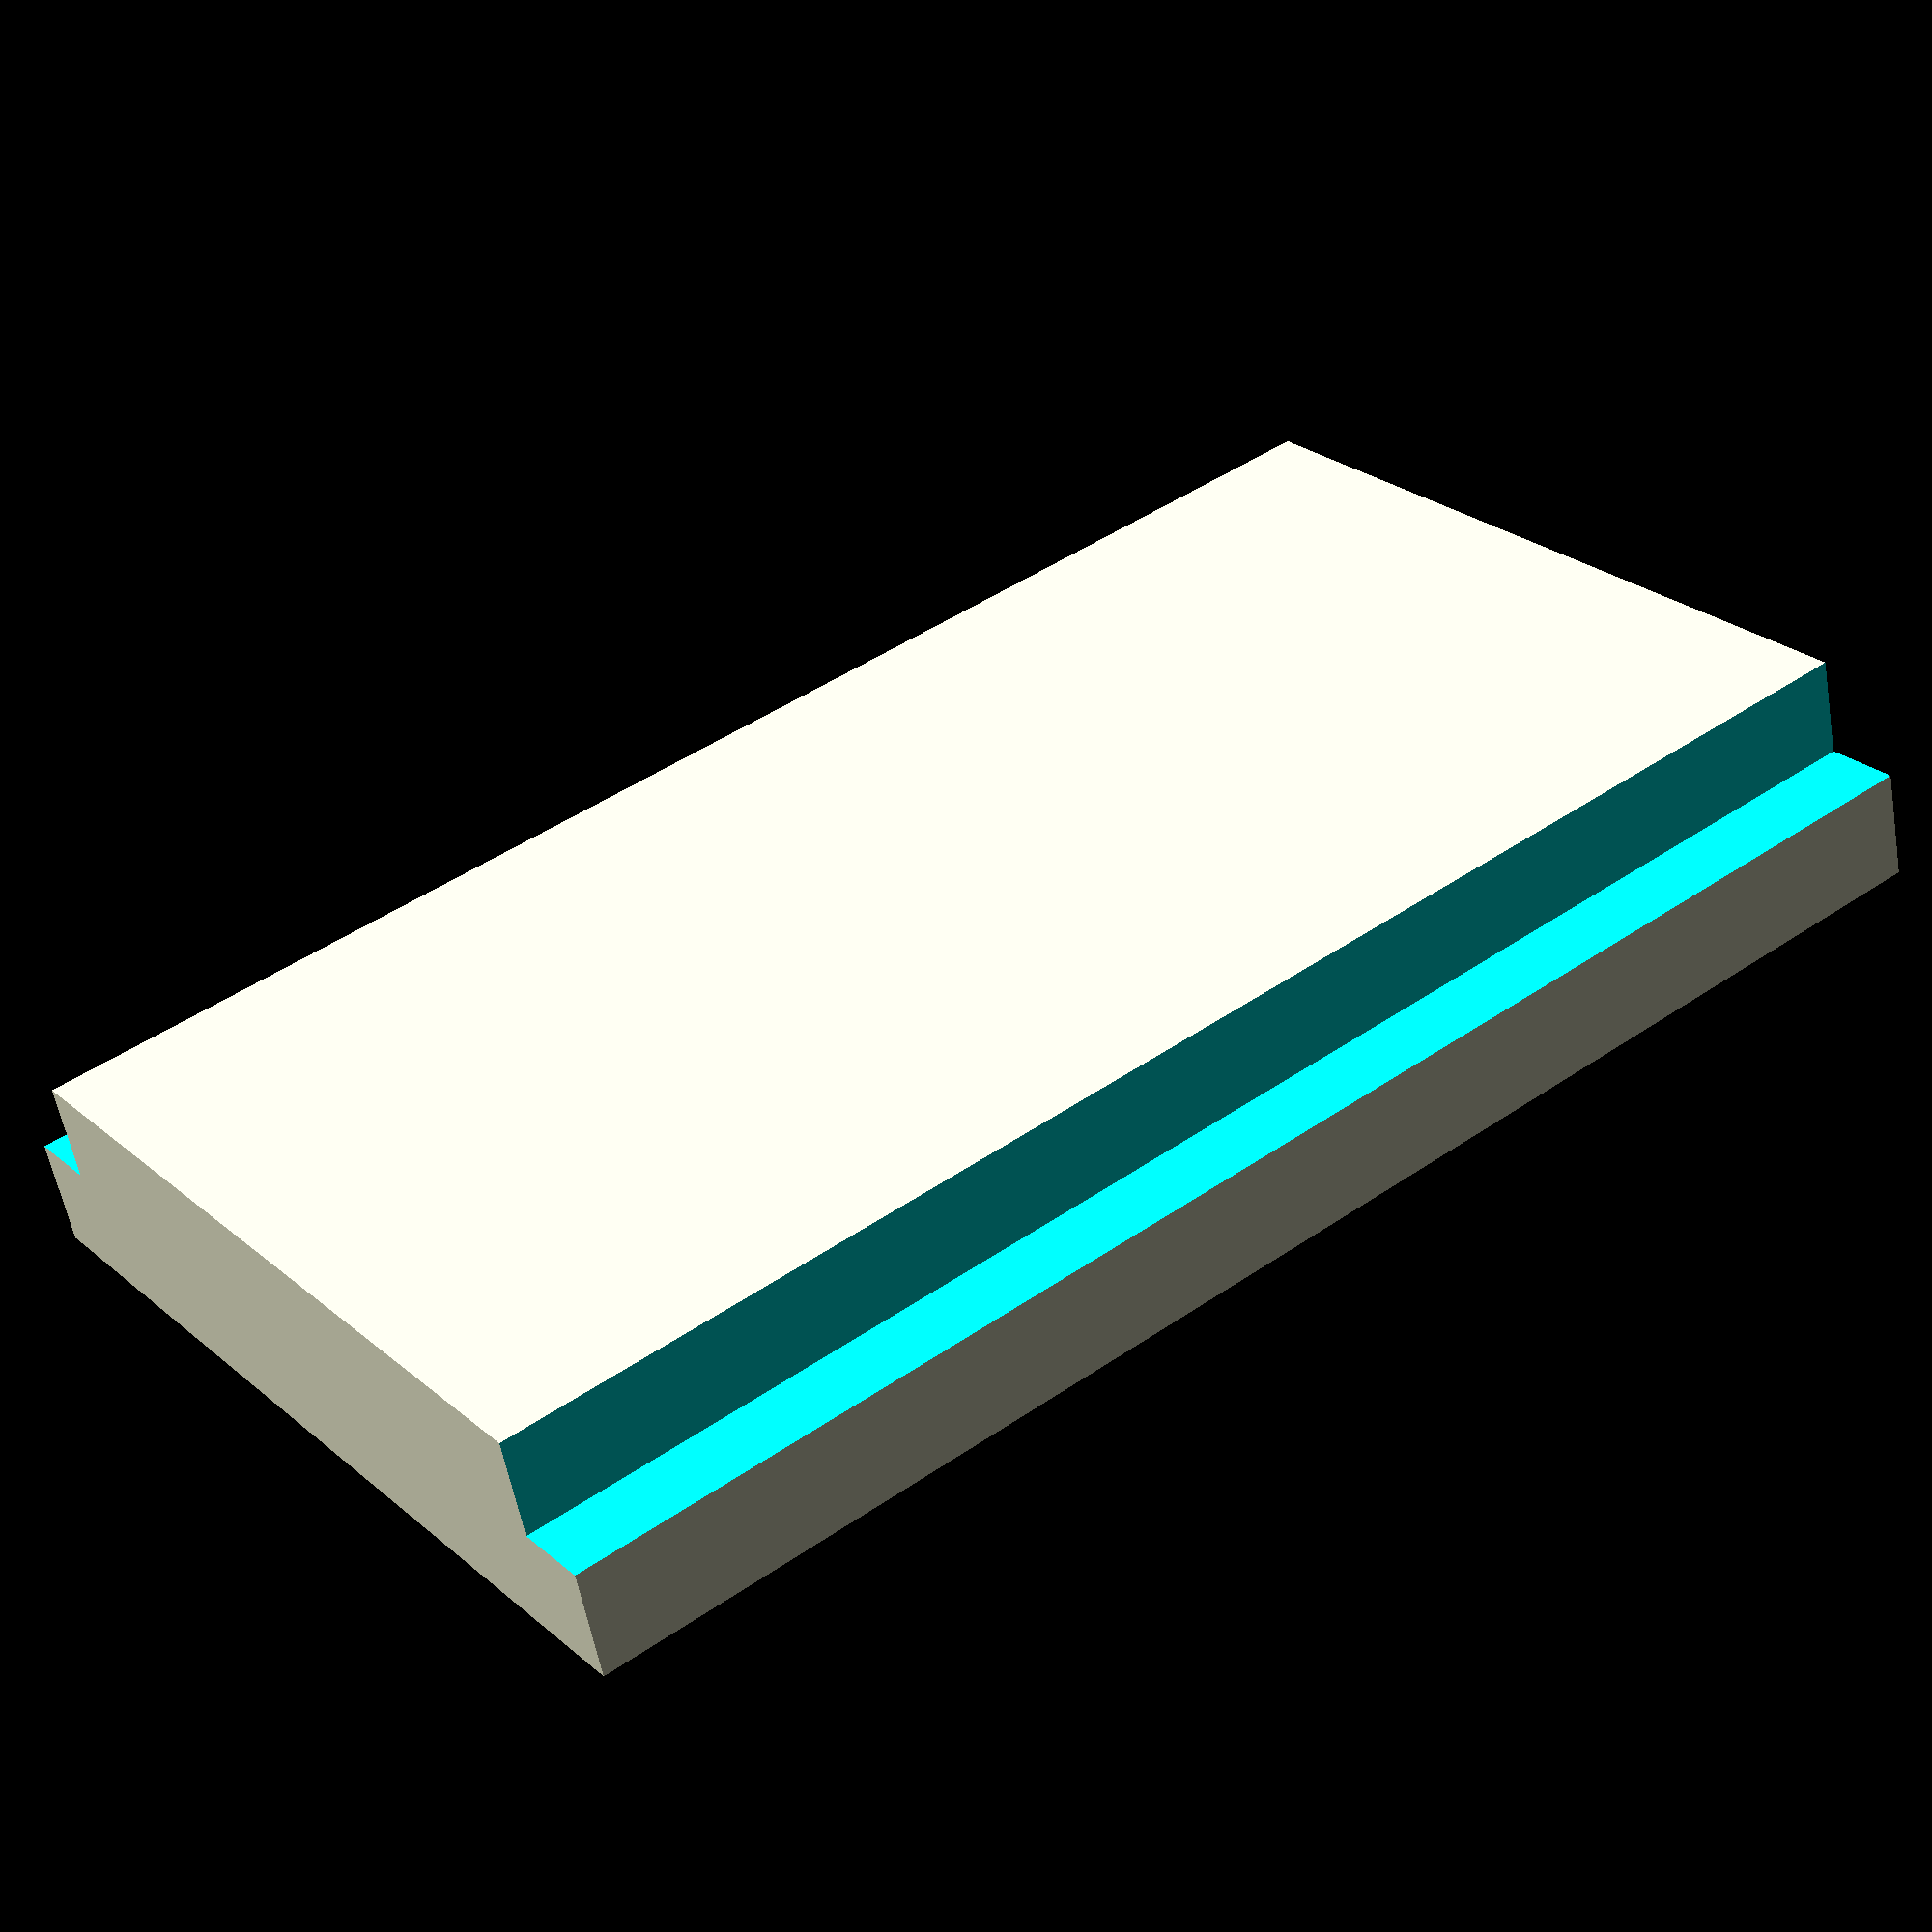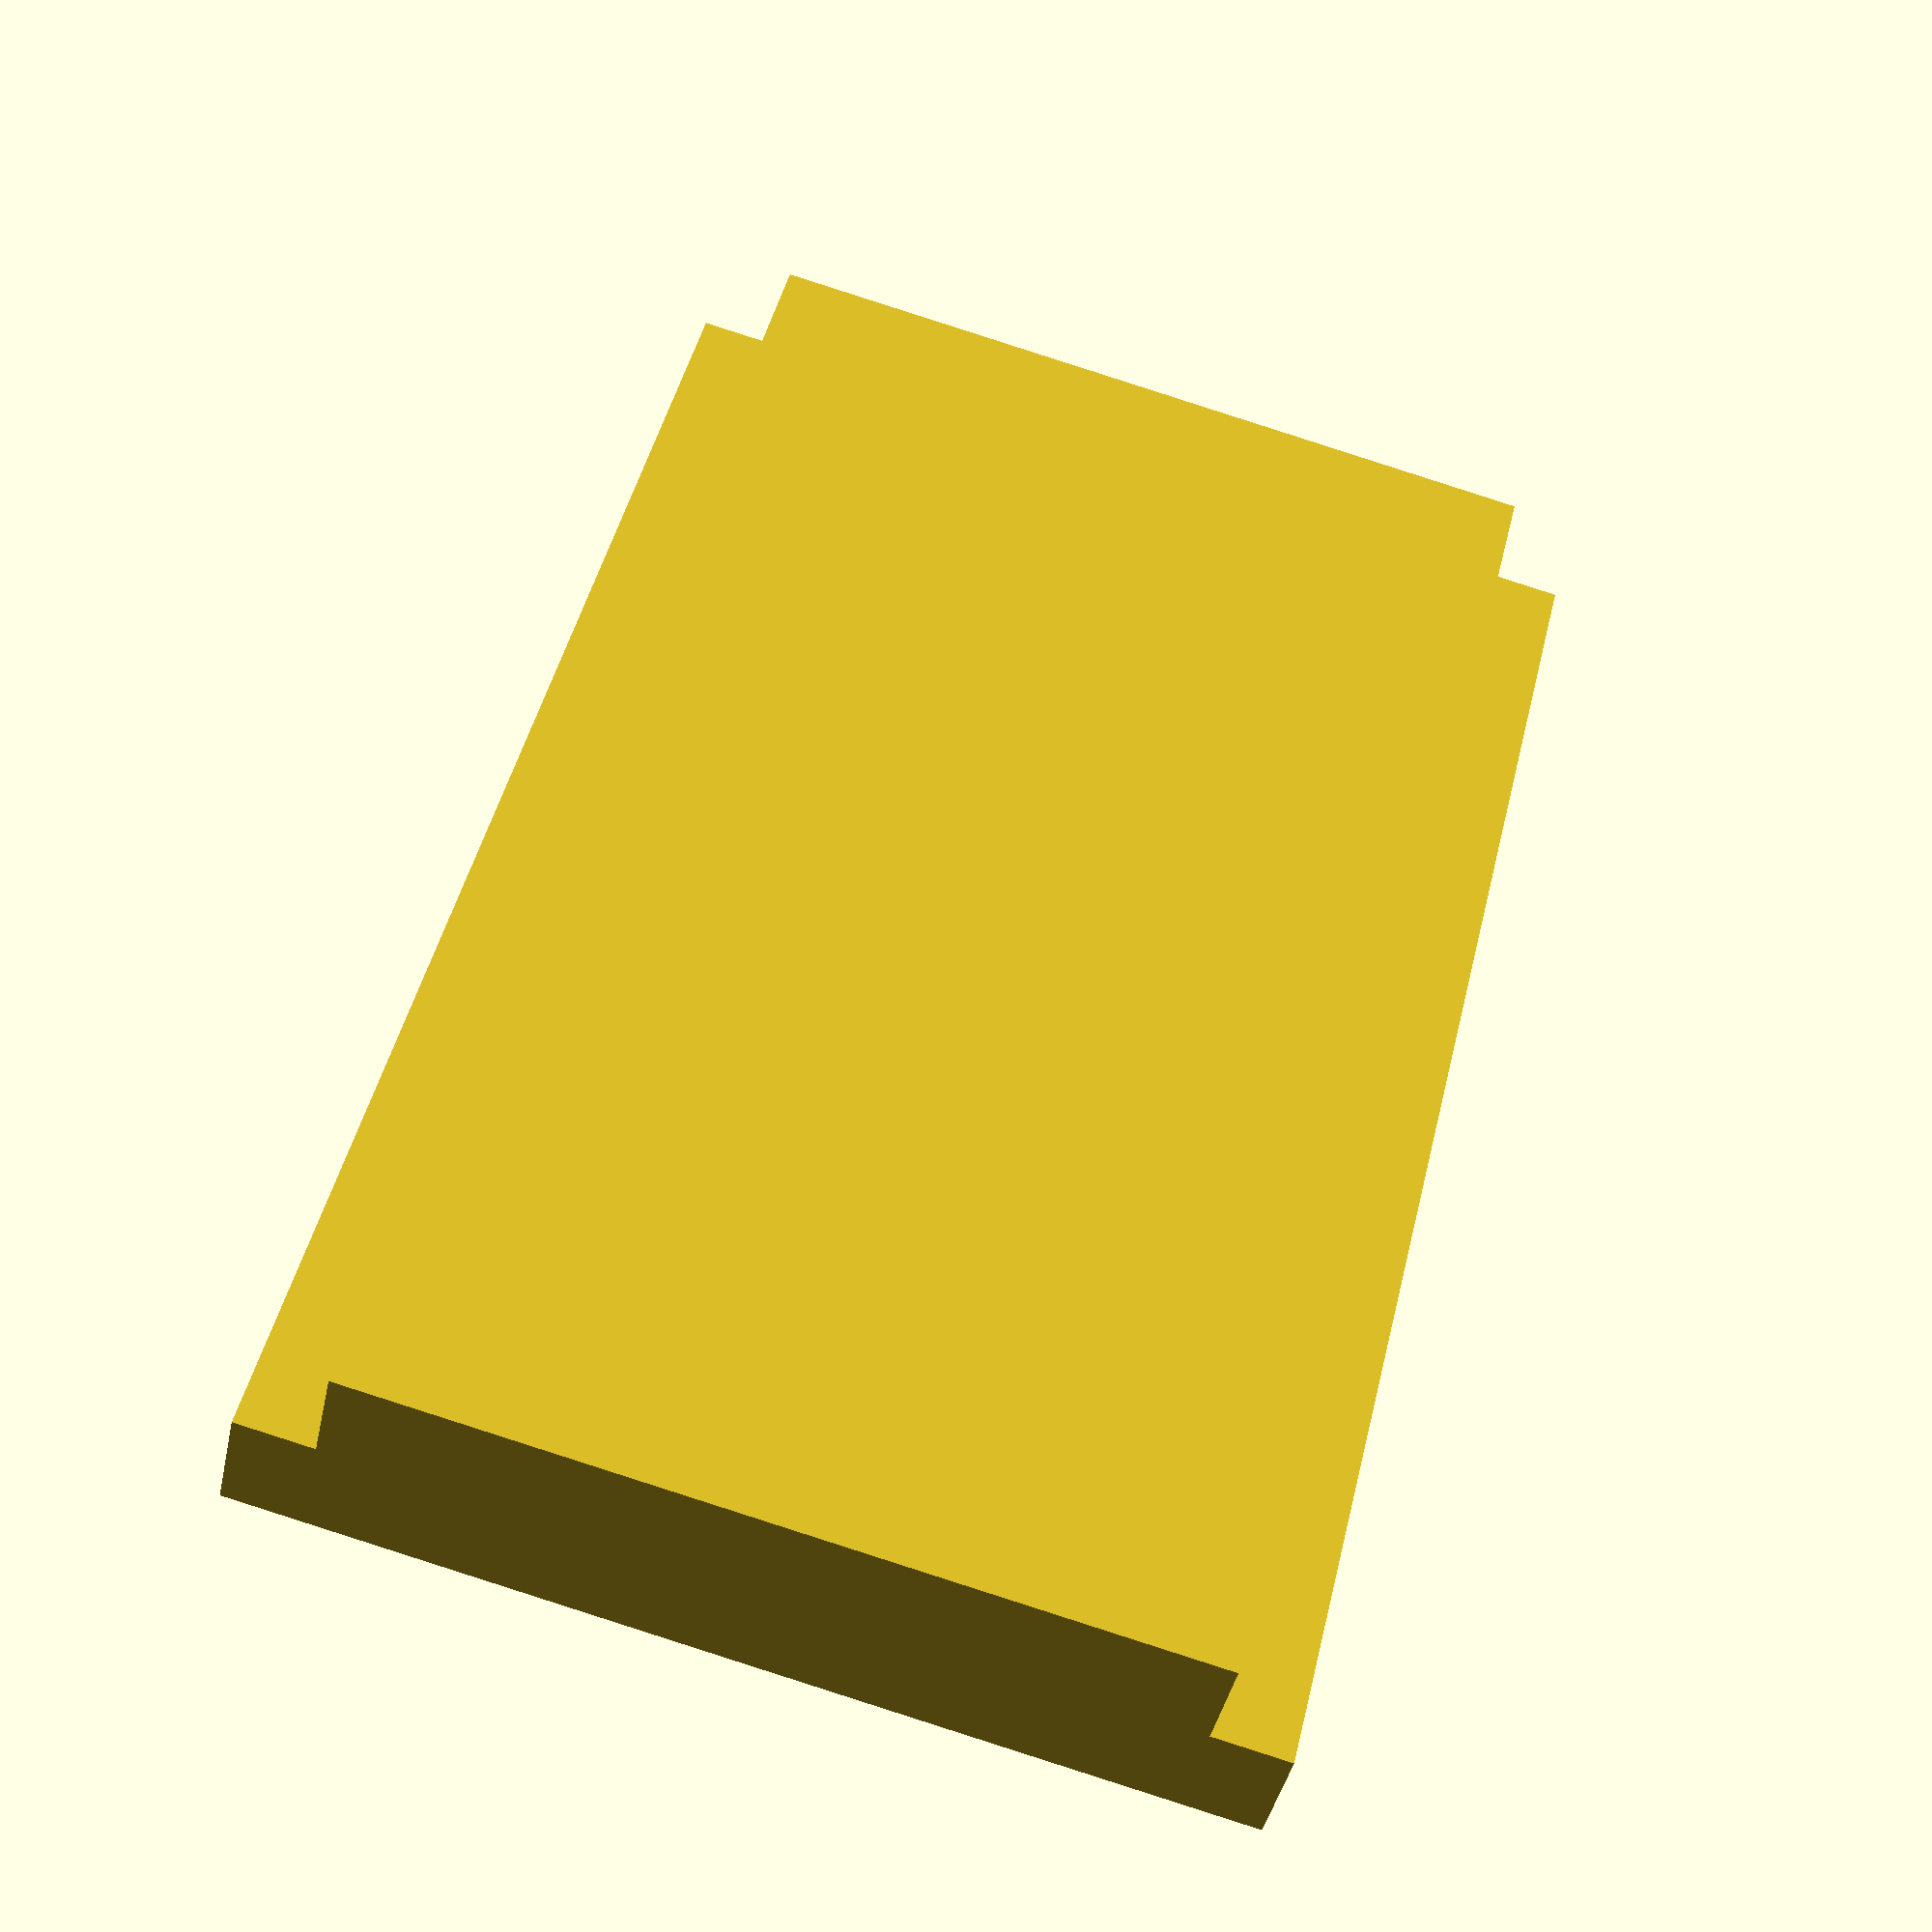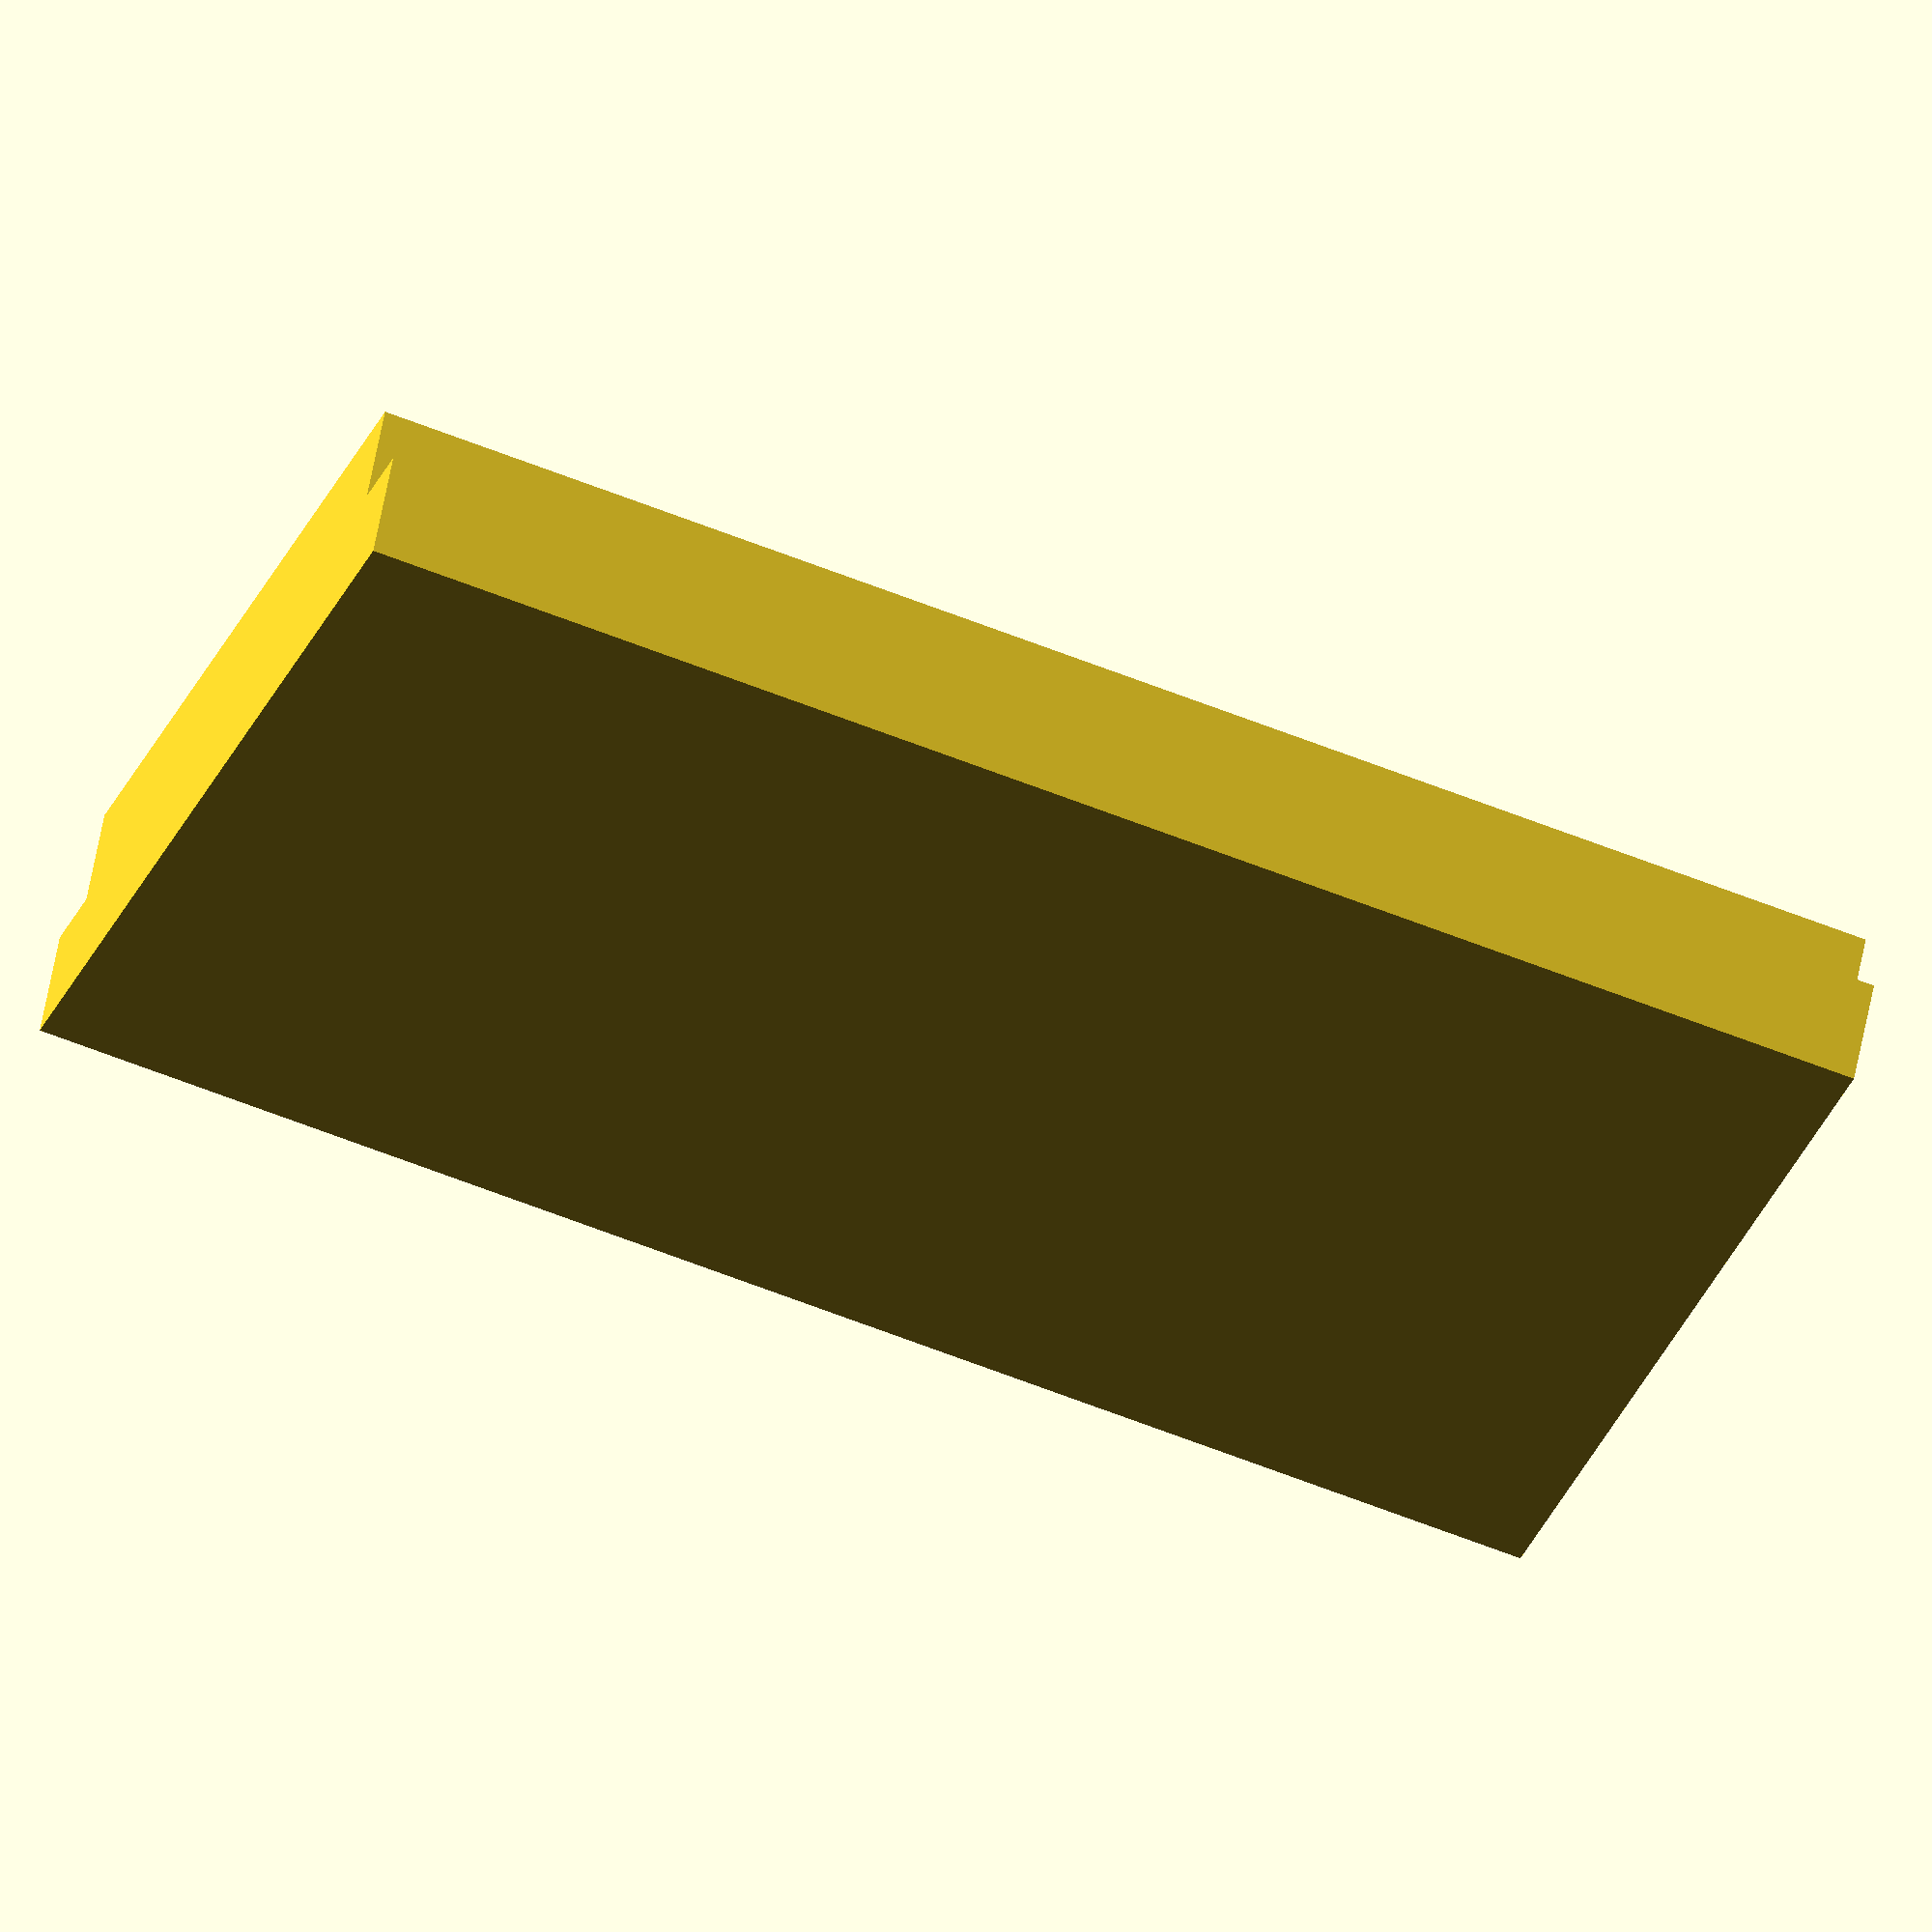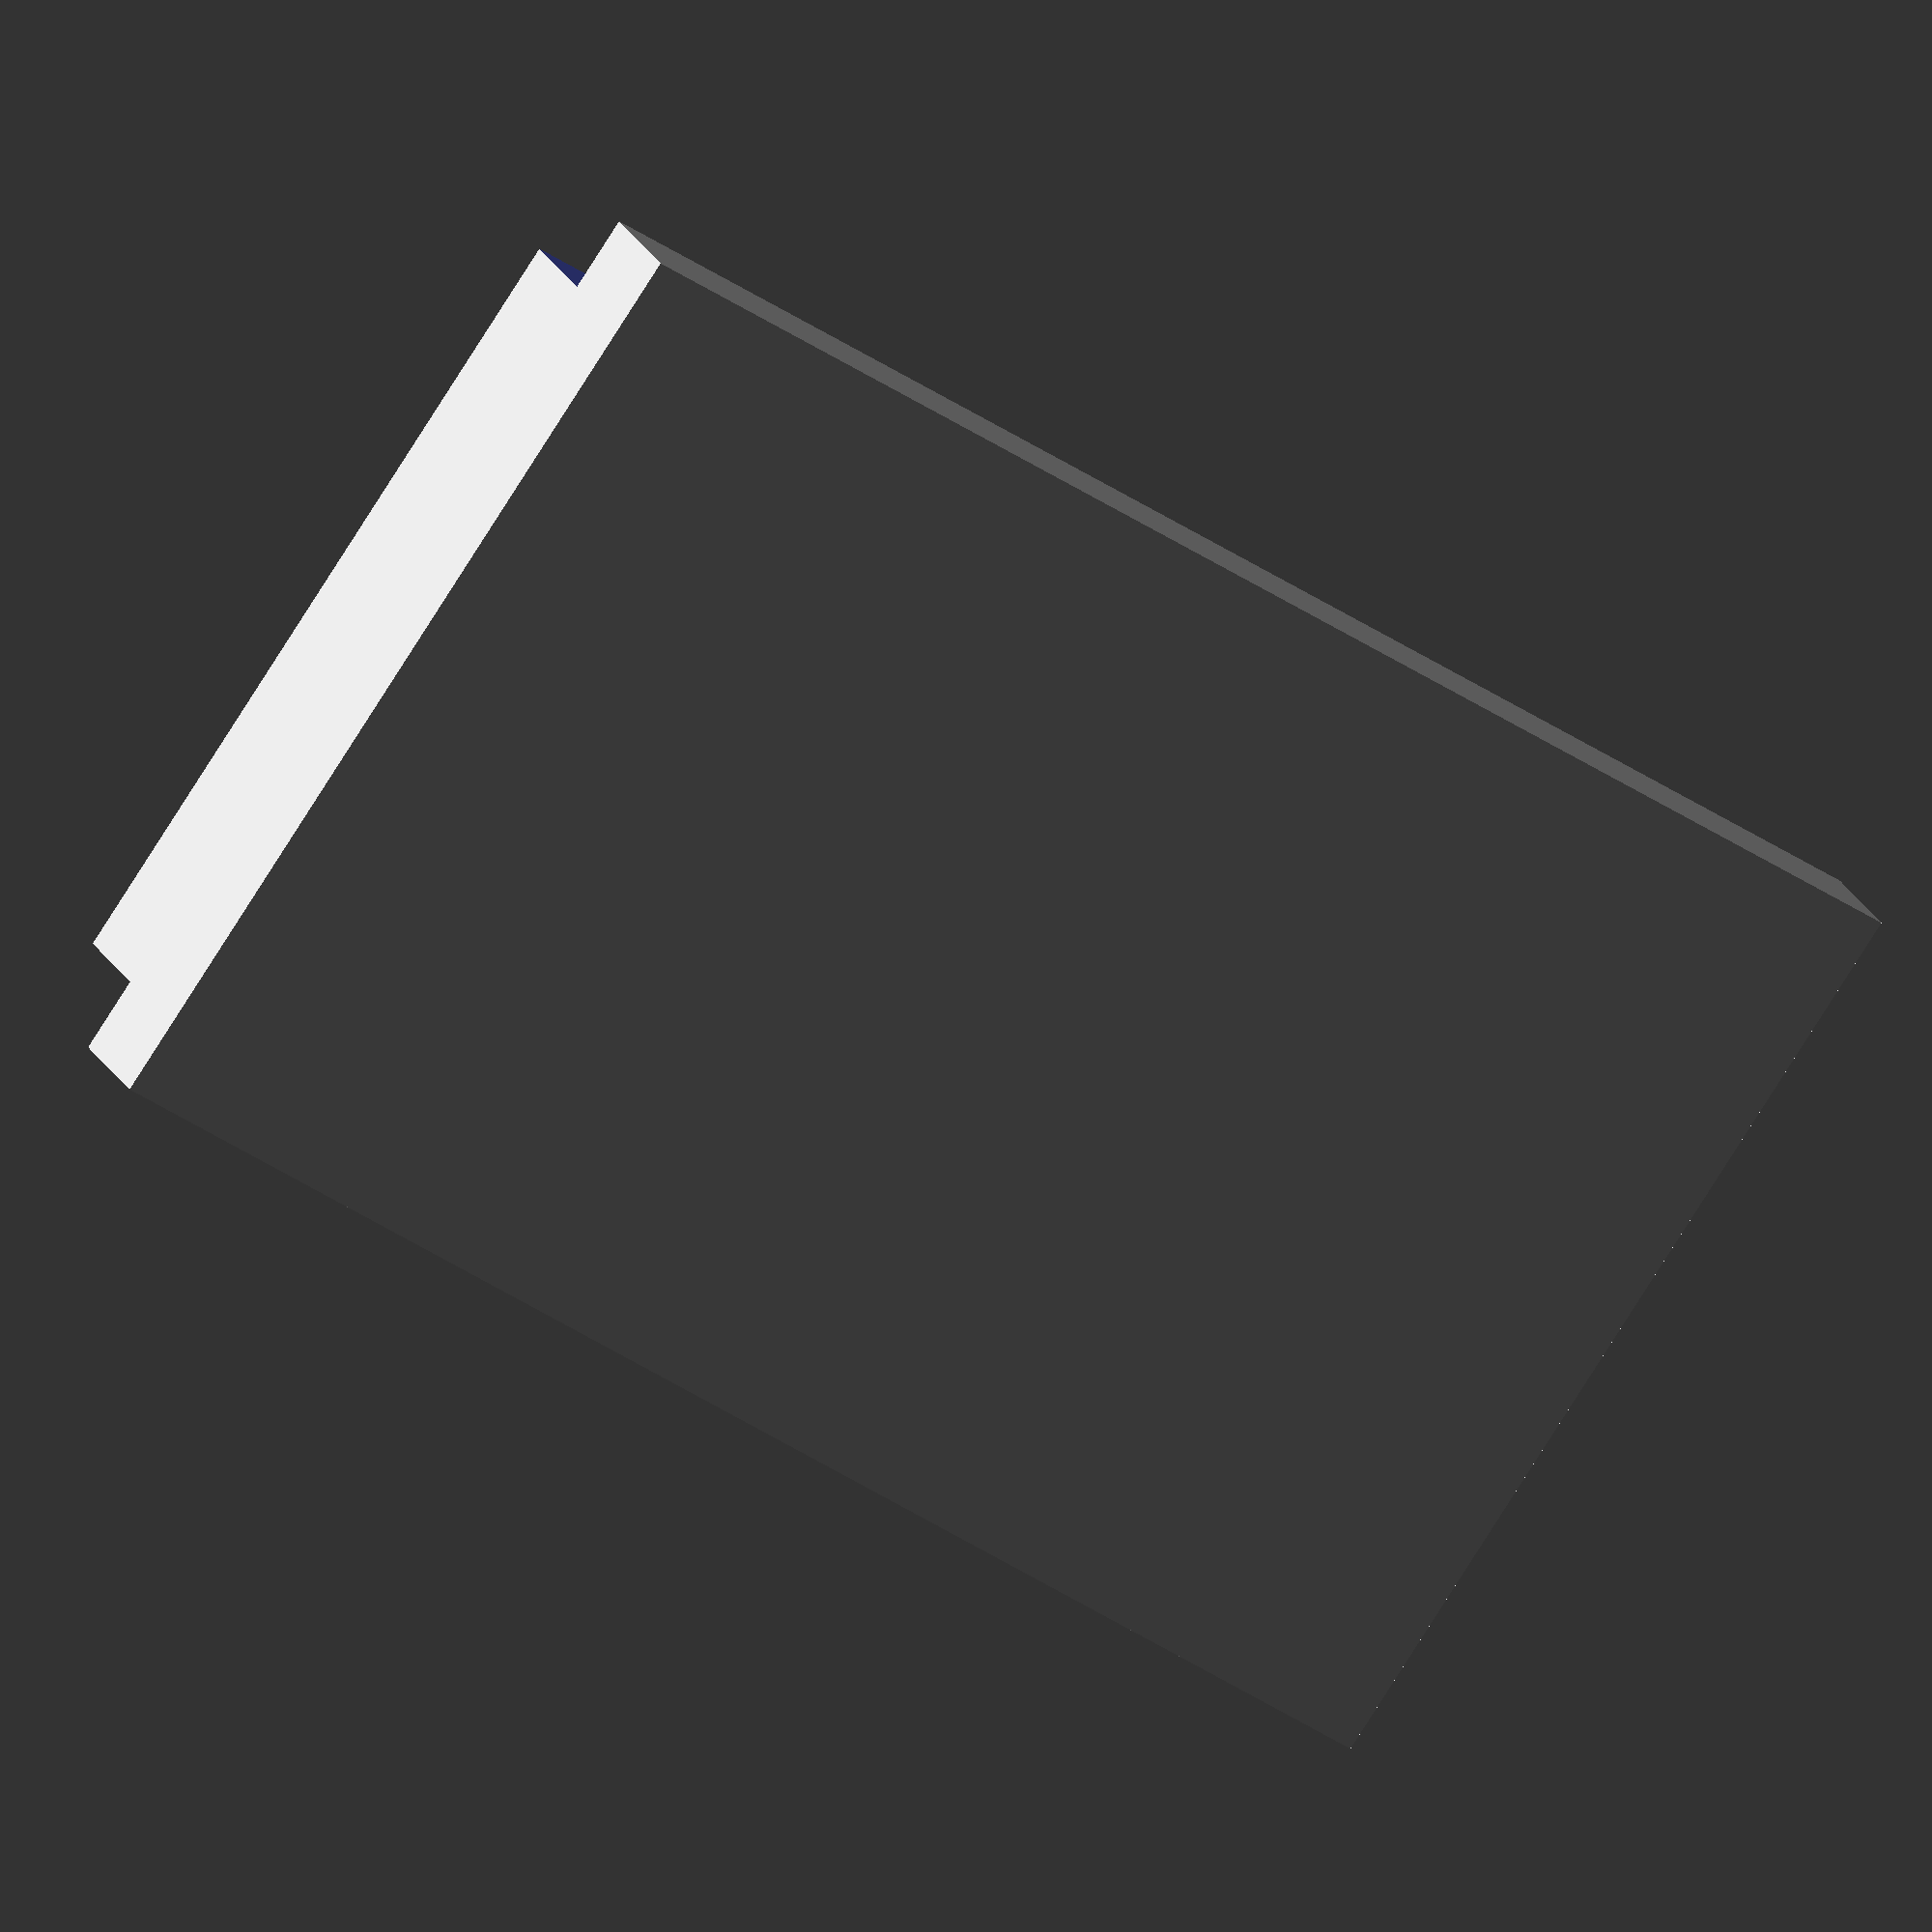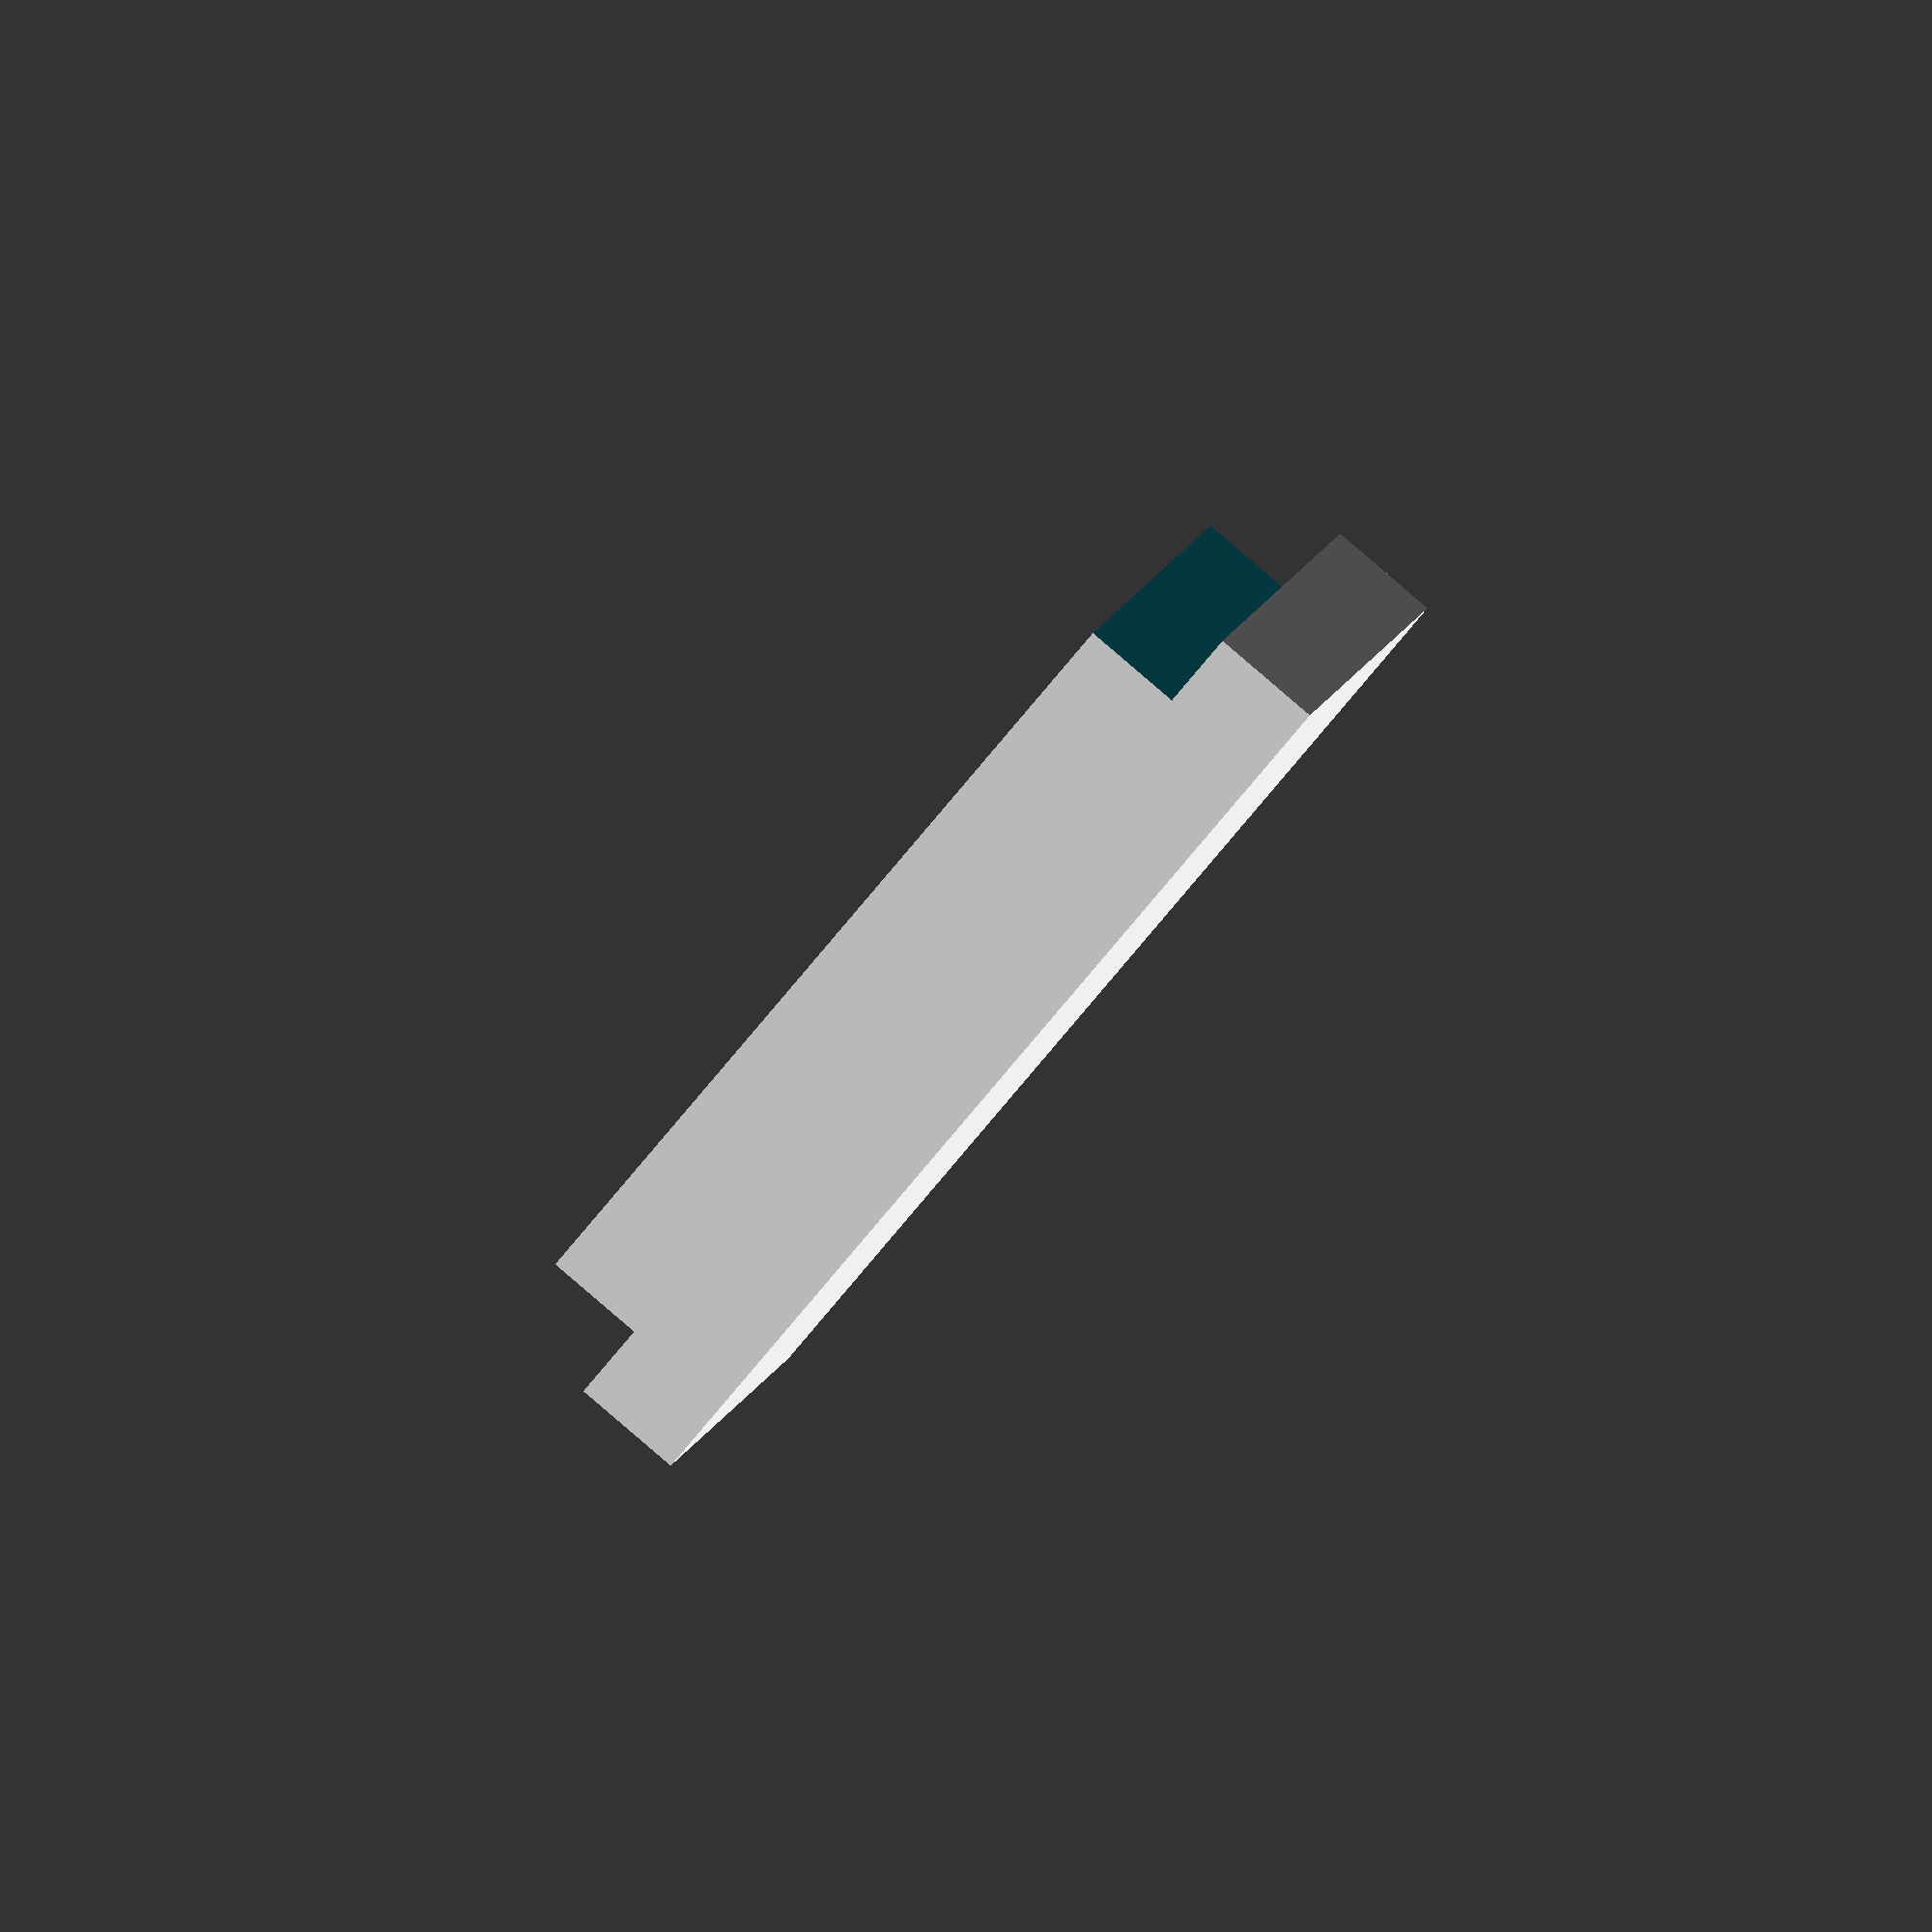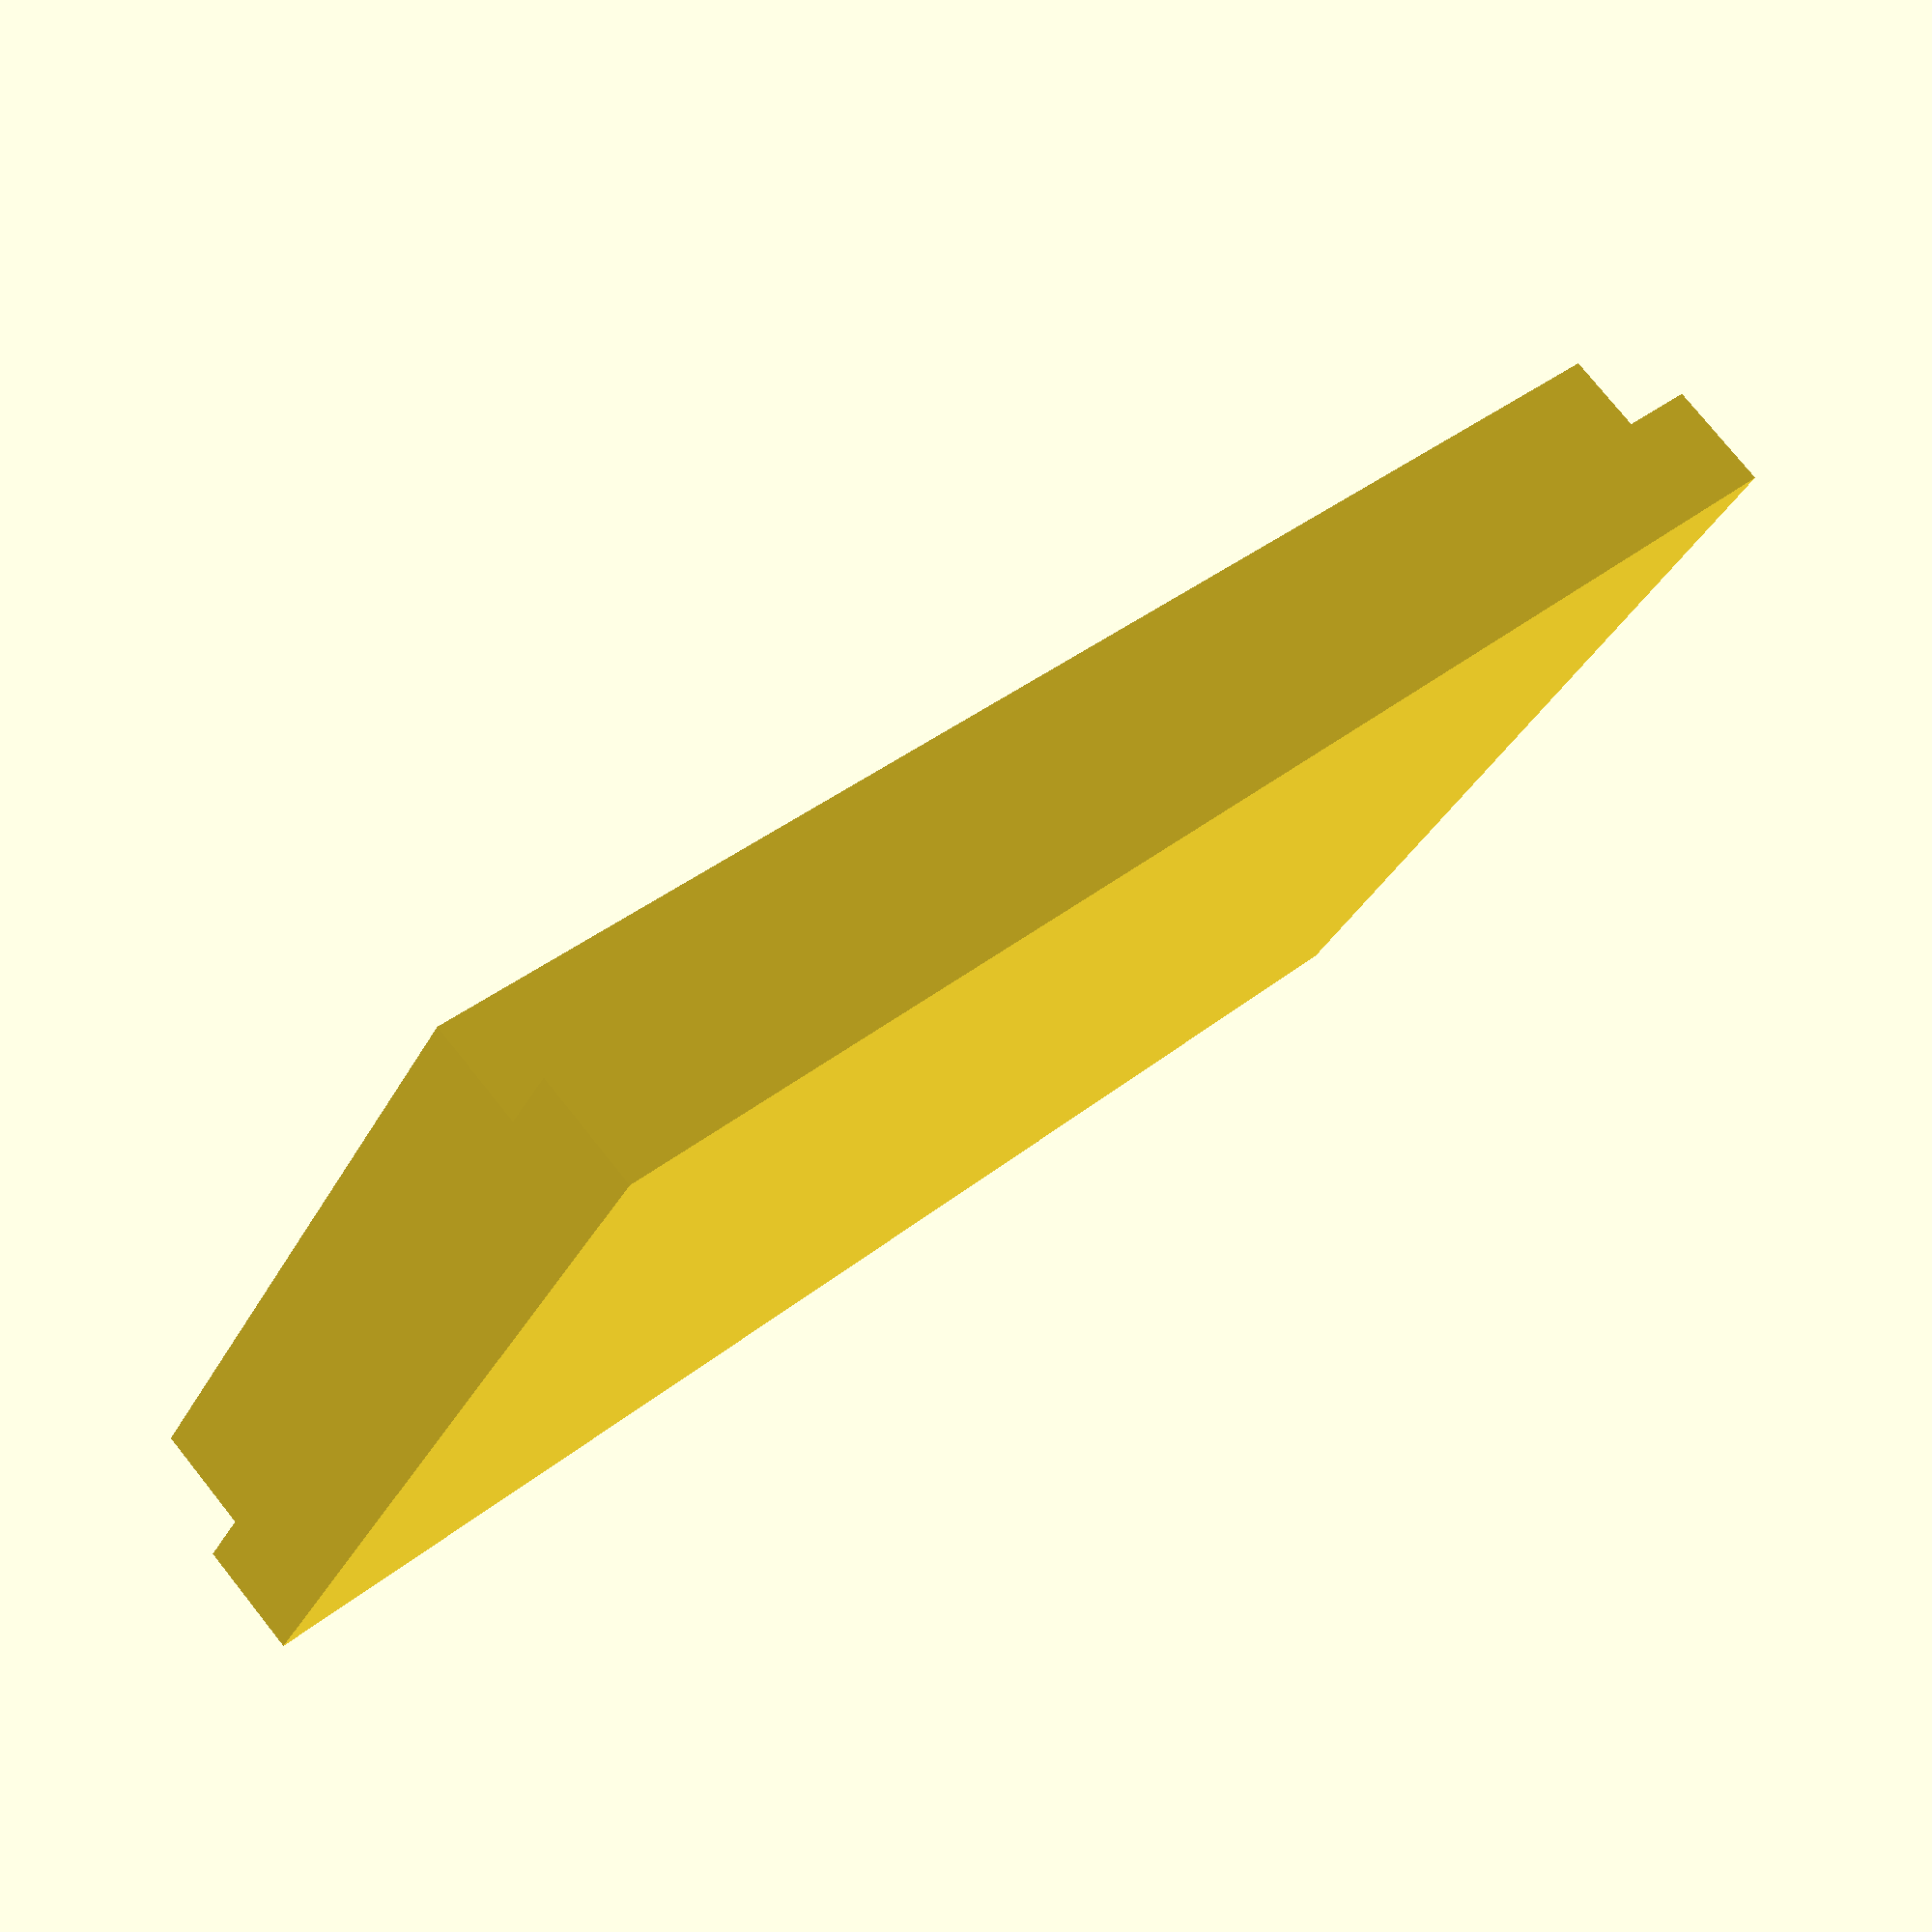
<openscad>

/* Examples for viewing */
hart_40v_battery_interface();

module hart_40v_battery_interface()
{
	track_length 				= 101.8;
	
	track_width					= 63.0;

	track_depth					= 13.9;
	track_depth_inner_offset	= 5.0;
	track_inner_depth_major 	= 7.8; 
	track_inner_depth_minor		= 6.6;
	track_outer_depth_major		= track_depth - track_inner_depth_minor;
	track_outer_depth_minor		= track_depth - track_inner_depth_major;
	
	translate([0, 0, 0])
	difference()
	{
		/* Main body */
		cube([track_length, track_width, track_depth]);
		
		/* First cutout */
		translate([-1, track_width - track_depth_inner_offset, -1])
		cube([track_length + 2, track_depth_inner_offset + 1, track_inner_depth_minor + 1]);
		
		/* Second cutout */
		translate([-1, -1, -1])
		cube([track_length + 2, track_depth_inner_offset + 1, track_inner_depth_minor + 1]);
	}
}
</openscad>
<views>
elev=237.2 azim=217.2 roll=350.0 proj=p view=wireframe
elev=221.3 azim=76.6 roll=11.8 proj=p view=solid
elev=124.6 azim=200.0 roll=169.9 proj=o view=solid
elev=336.8 azim=35.1 roll=338.8 proj=o view=solid
elev=271.1 azim=263.5 roll=310.5 proj=o view=solid
elev=282.0 azim=30.4 roll=321.3 proj=p view=wireframe
</views>
